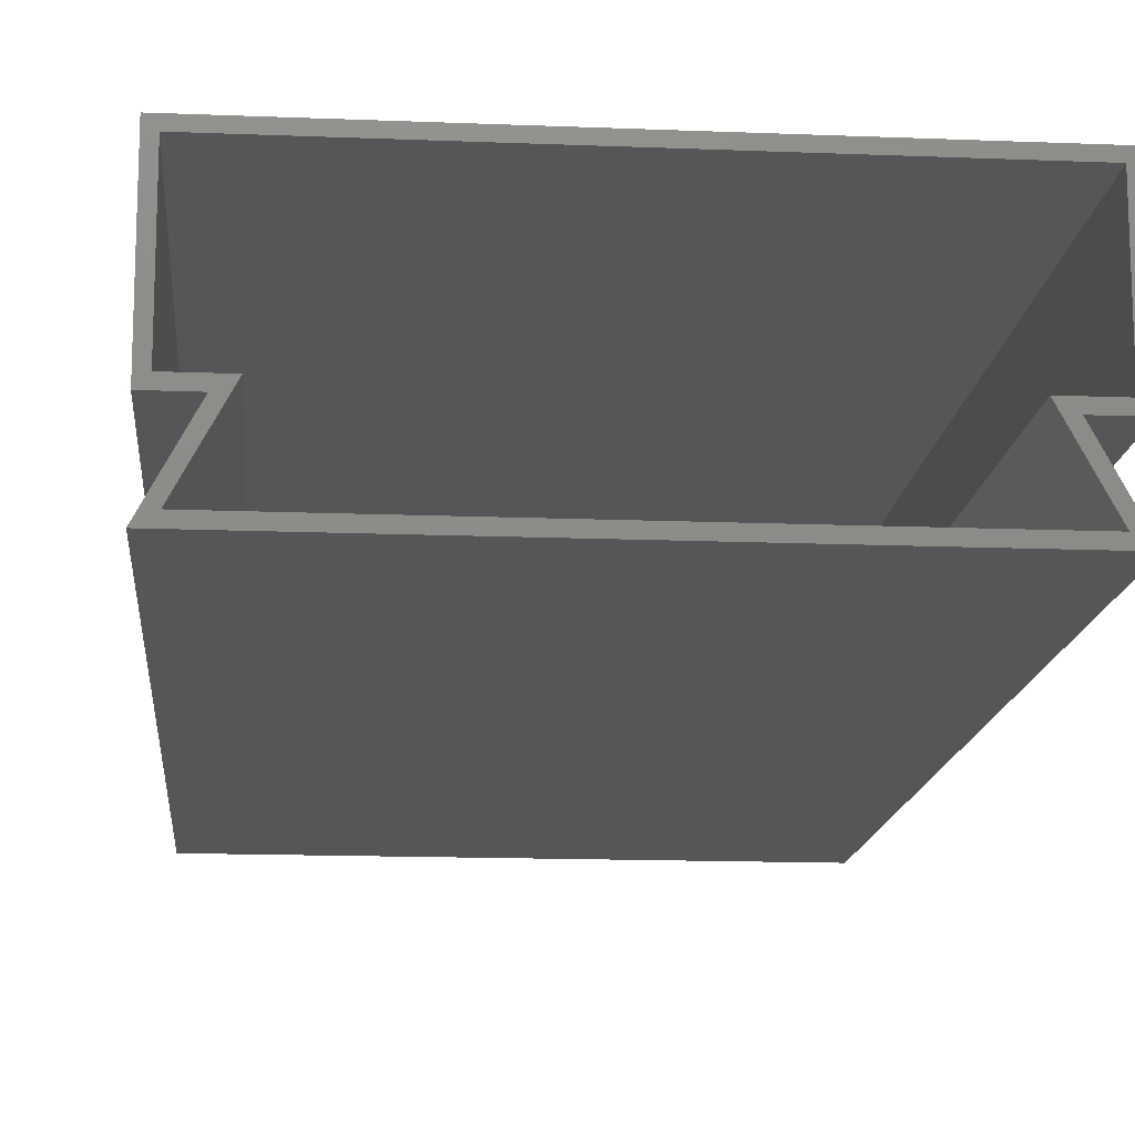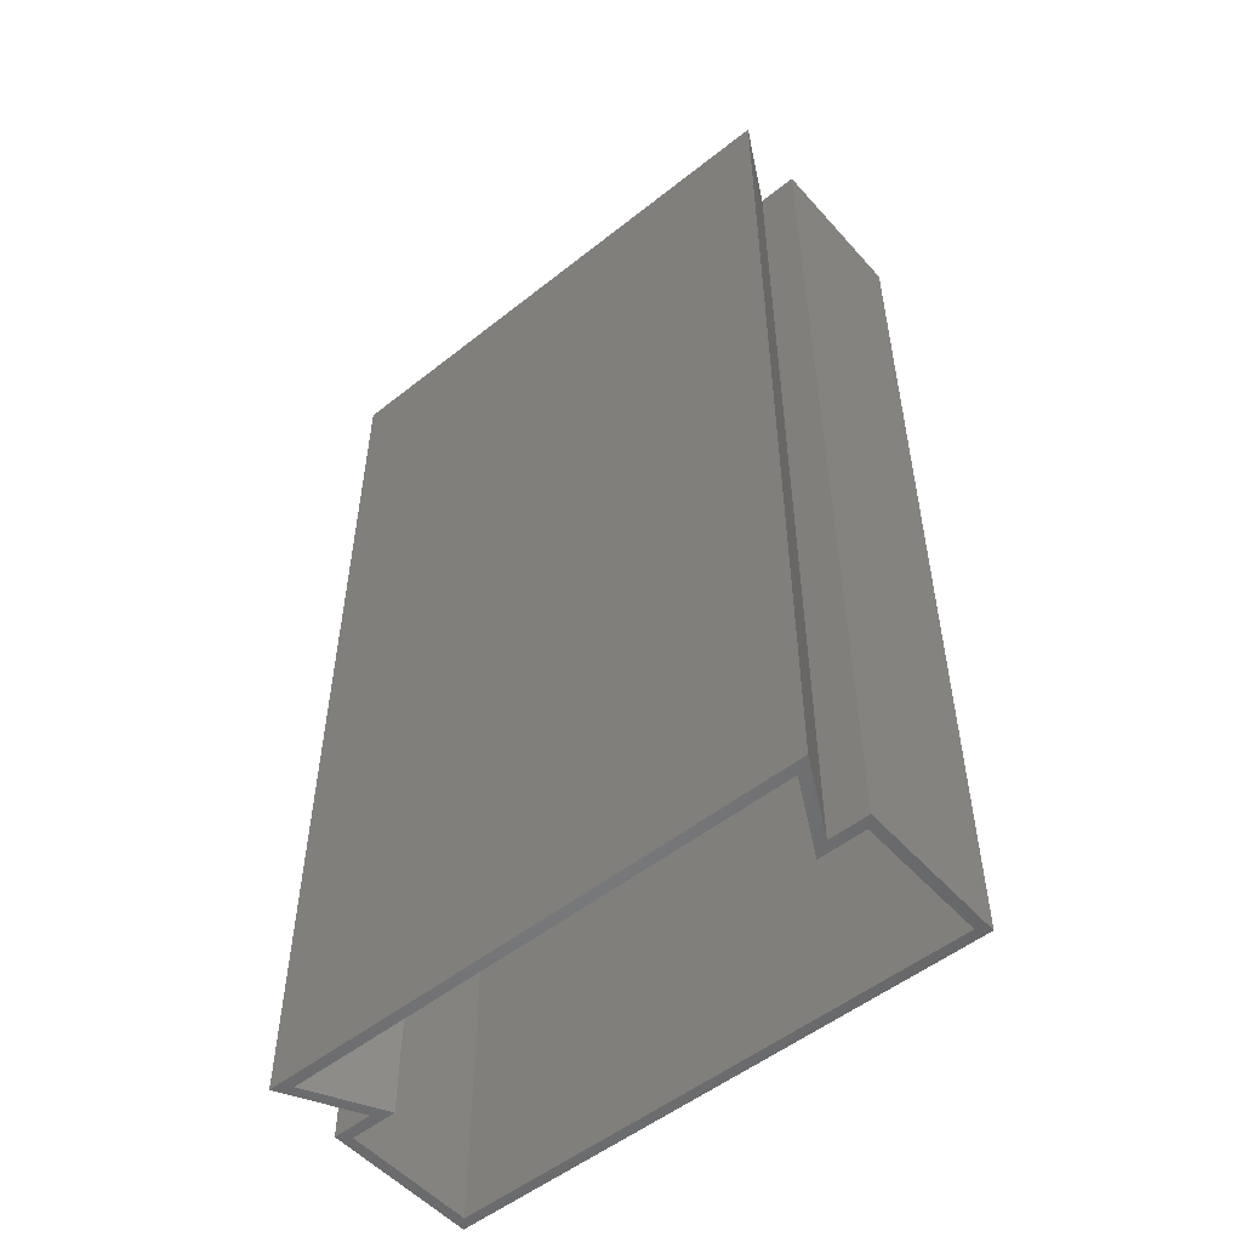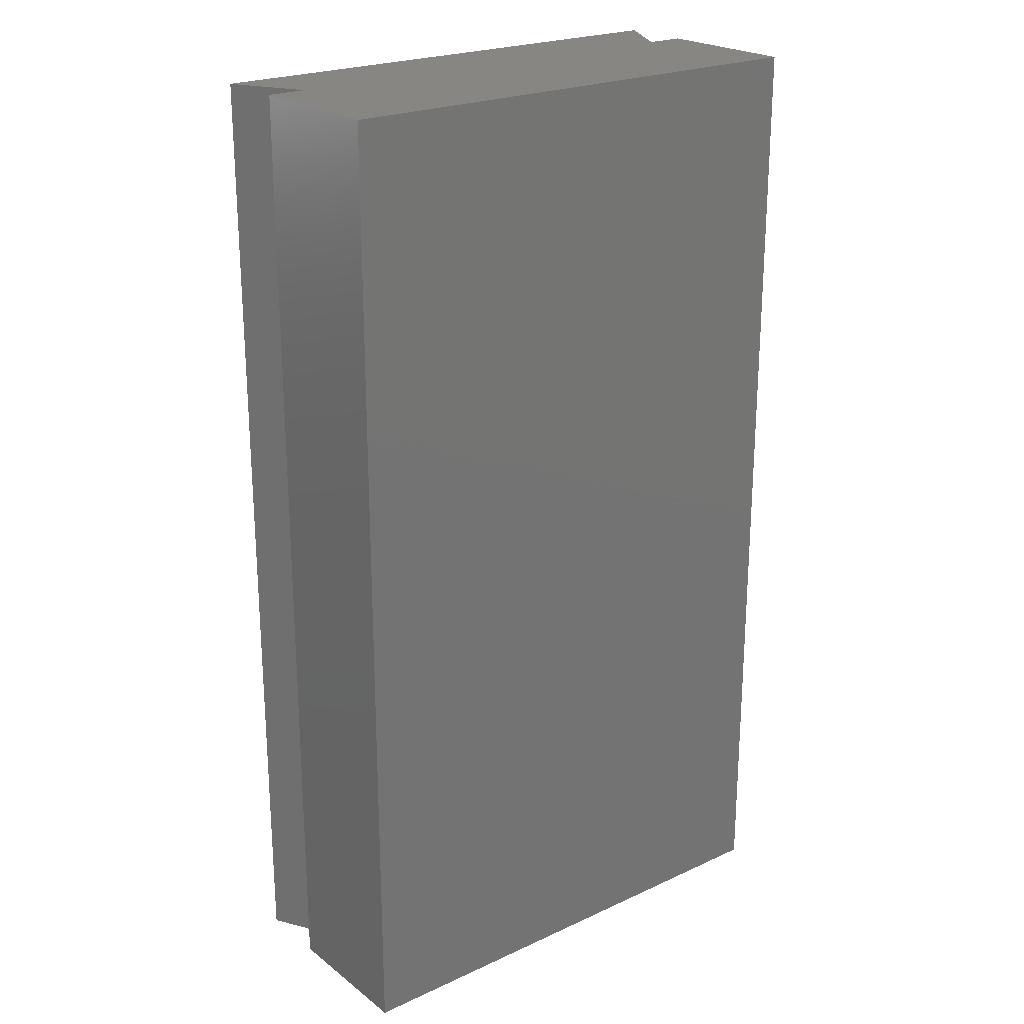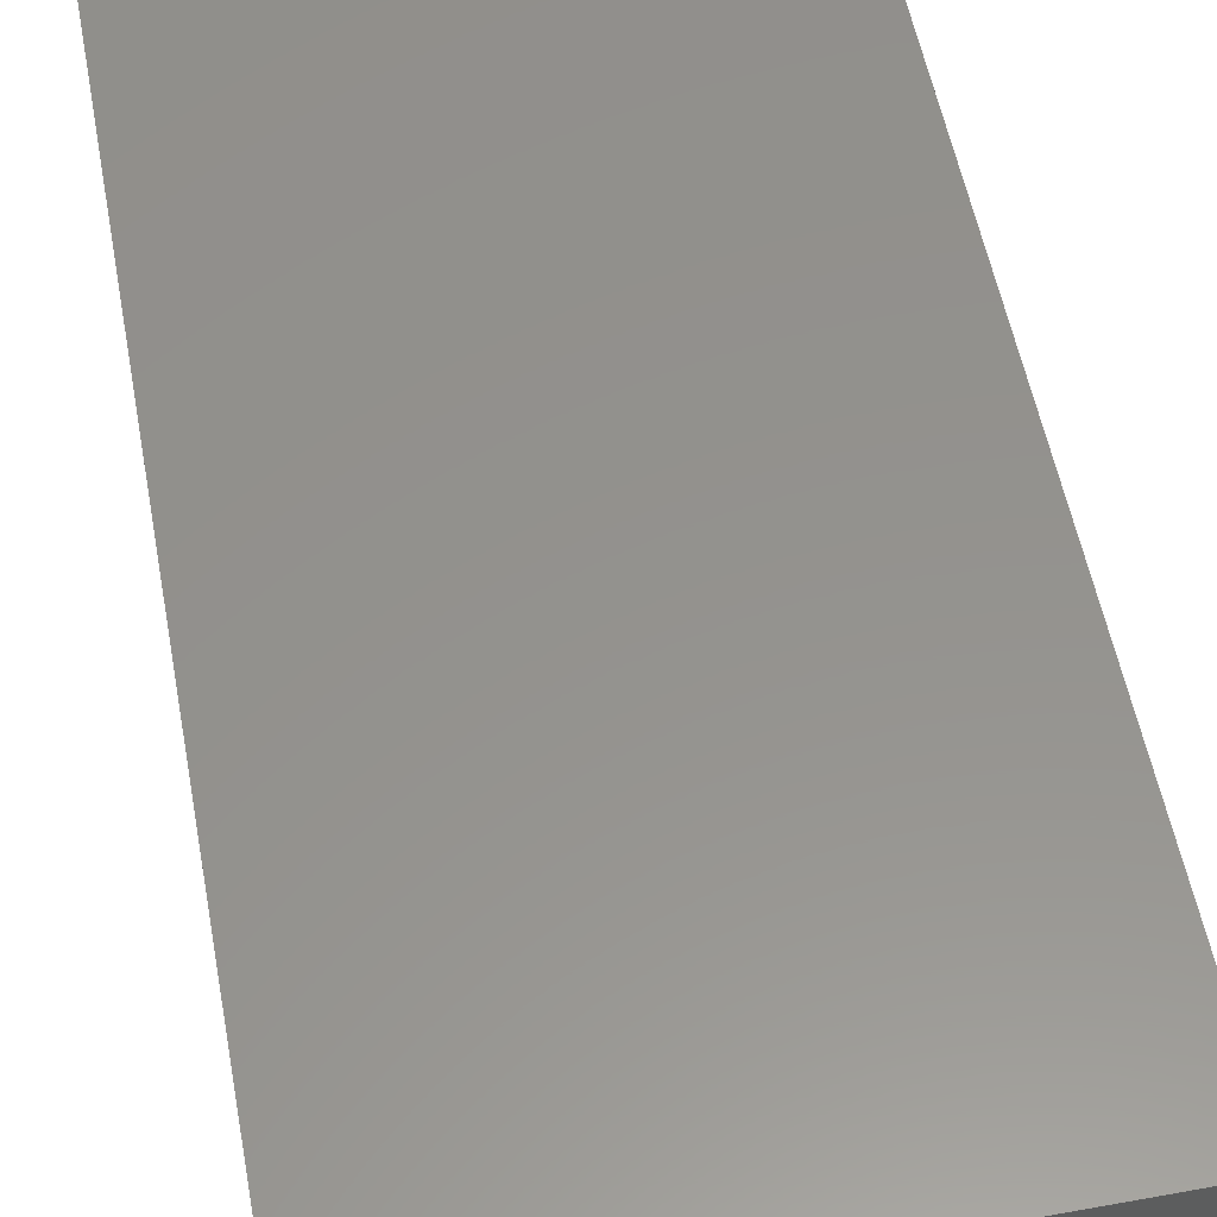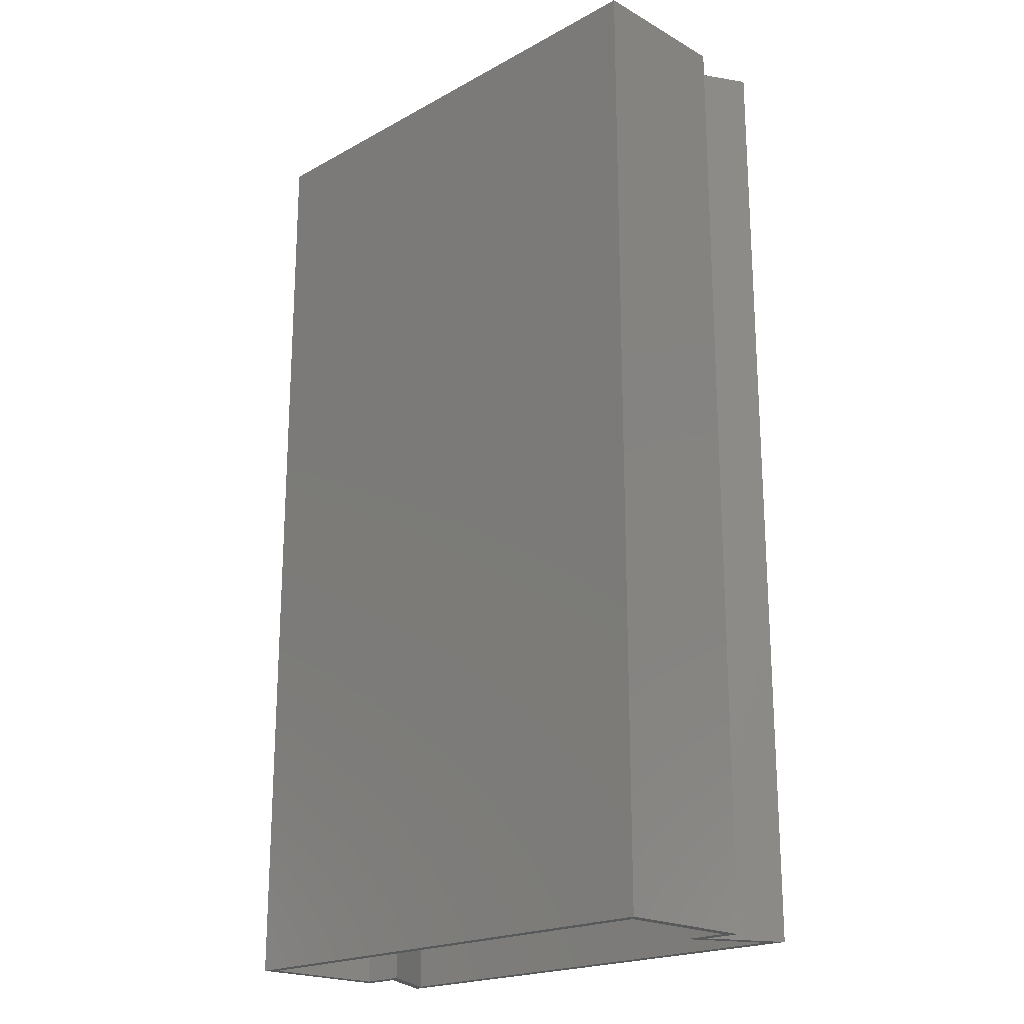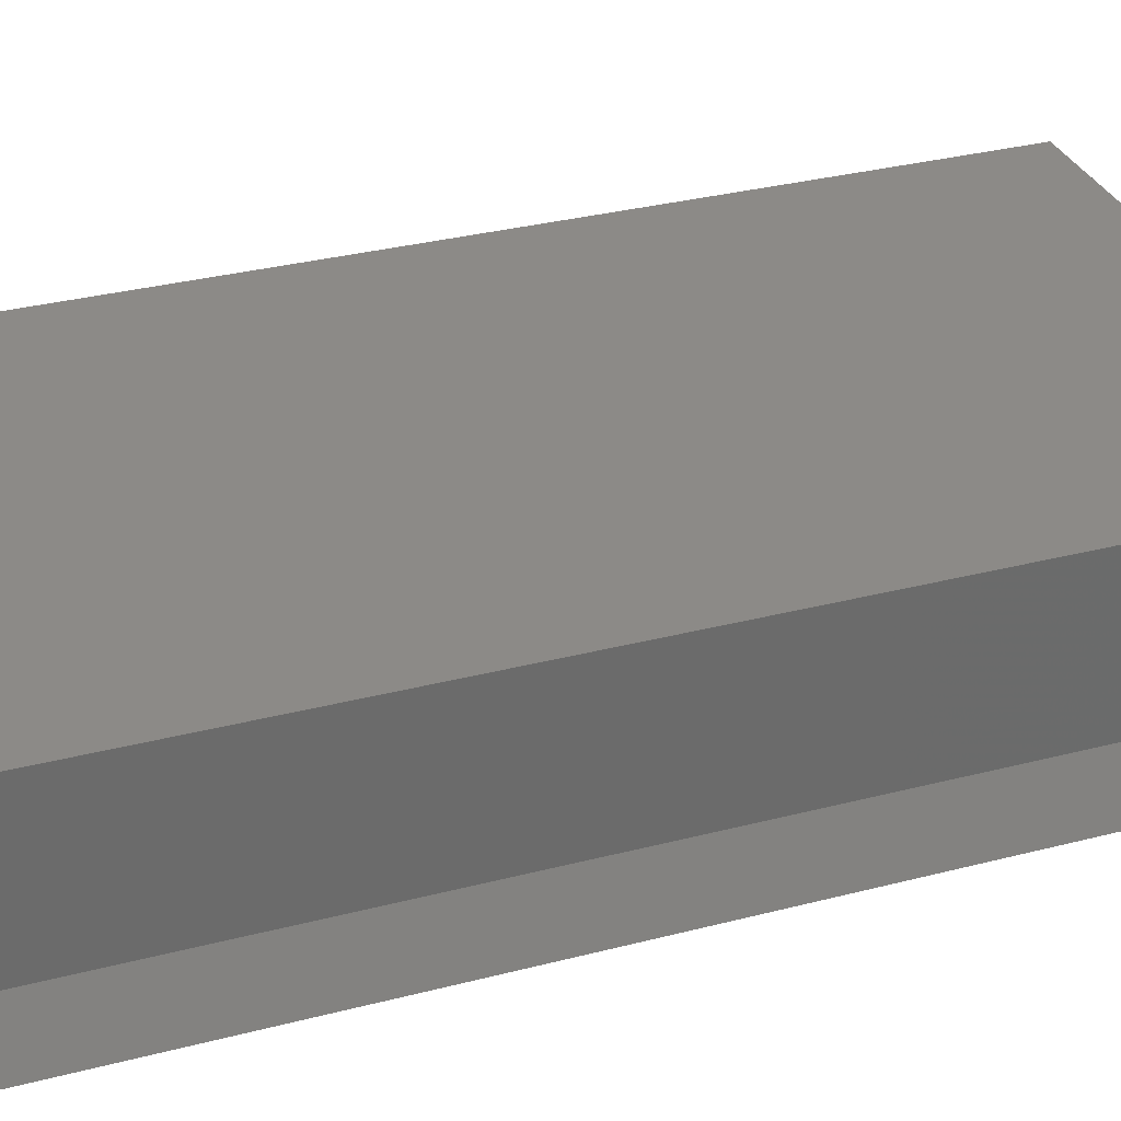
<metadata>
{"format":"stl","ext":"stl","renderer":"f3d","projection":"perspective","resolution":1024,"background":"white","views":[{"elev":-14.5,"azim":-5.0,"up":"+Z"},{"elev":-52.7,"azim":-139.6,"up":"+Y"},{"elev":22.8,"azim":-38.2,"up":"+Y"},{"elev":55.8,"azim":169.3,"up":"+Z"},{"elev":-20.5,"azim":44.7,"up":"+Y"},{"elev":32.3,"azim":70.1,"up":"+Z"}]}
</metadata>
<code>
# stl→obj: 32 verts, 60 faces
v 0.3763 0 0.05559
v 0.3632 0 0.0634
v 0.3932 0 0.007812
v 0.4062 0 0.05559
v 0.3984 0 0.0634
v 0.4062 0 0.1711
v 1.047e-17 0 0.1711
v 0.007812 0 0.0634
v 0.007812 0 0.1632
v 3.404e-18 0 0.05559
v 0.04301 0 0.0634
v 0.02993 0 0.05559
v 0.01308 0 0.007812
v 0 0 0
v 0.3984 0 0.1632
v 0.4062 0 -2.488e-17
v 0.01308 0.7422 0.007812
v 0.3932 0.7422 0.007812
v 0.3632 0.7422 0.0634
v 0.007812 0.7422 0.0634
v 0.04301 0.7422 0.0634
v 0.3984 0.7422 0.0634
v 0.3984 0.7422 0.1632
v 0.007812 0.7422 0.1632
v 0.4062 0.75 0.1711
v 0.4062 0.75 0.05559
v 0.3763 0.75 0.05559
v 0.02993 0.75 0.05559
v 3.404e-18 0.75 0.05559
v 1.047e-17 0.75 0.1711
v 0 0.75 0
v 0.4062 0.75 -2.488e-17
f 1 2 3
f 1 4 2
f 4 5 2
f 4 6 5
f 7 8 9
f 7 10 8
f 10 11 8
f 10 12 11
f 12 13 11
f 12 14 13
f 6 7 9
f 6 9 15
f 6 15 5
f 16 1 3
f 16 3 13
f 16 13 14
f 13 3 17
f 17 3 18
f 3 2 18
f 18 2 19
f 8 11 20
f 20 11 21
f 2 5 19
f 19 5 22
f 5 15 22
f 22 15 23
f 15 9 23
f 23 9 24
f 9 8 24
f 24 8 20
f 11 13 21
f 21 13 17
f 23 19 22
f 21 17 18
f 21 18 19
f 21 19 23
f 21 23 24
f 21 24 20
f 25 26 27
f 25 27 28
f 25 28 29
f 25 29 30
f 31 28 32
f 32 28 27
f 12 28 14
f 14 28 31
f 10 29 12
f 12 29 28
f 7 30 10
f 10 30 29
f 6 25 7
f 7 25 30
f 4 26 6
f 6 26 25
f 1 27 4
f 4 27 26
f 16 32 1
f 1 32 27
f 14 31 16
f 16 31 32

</code>
